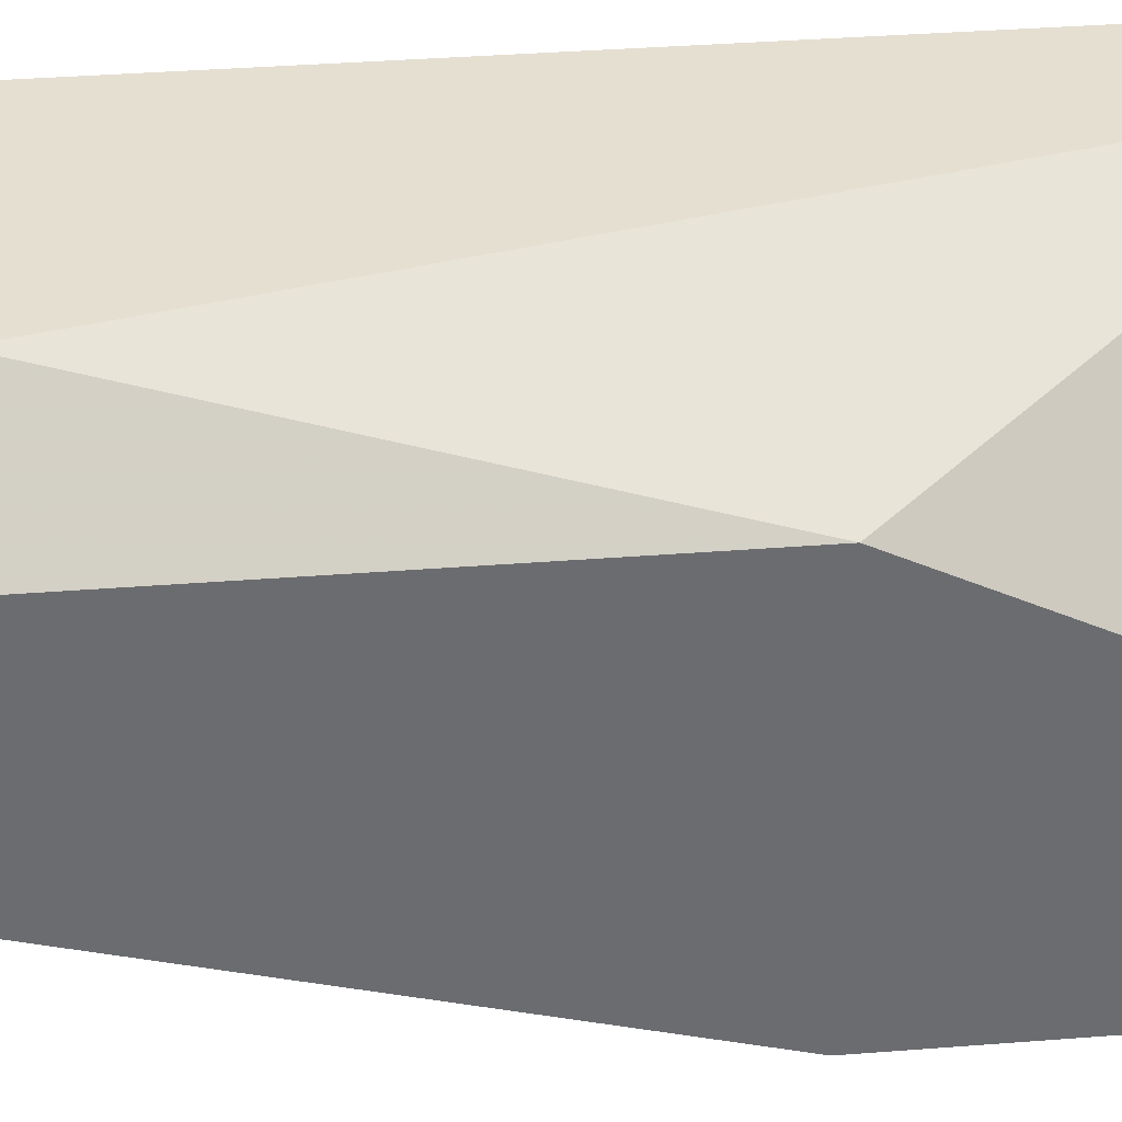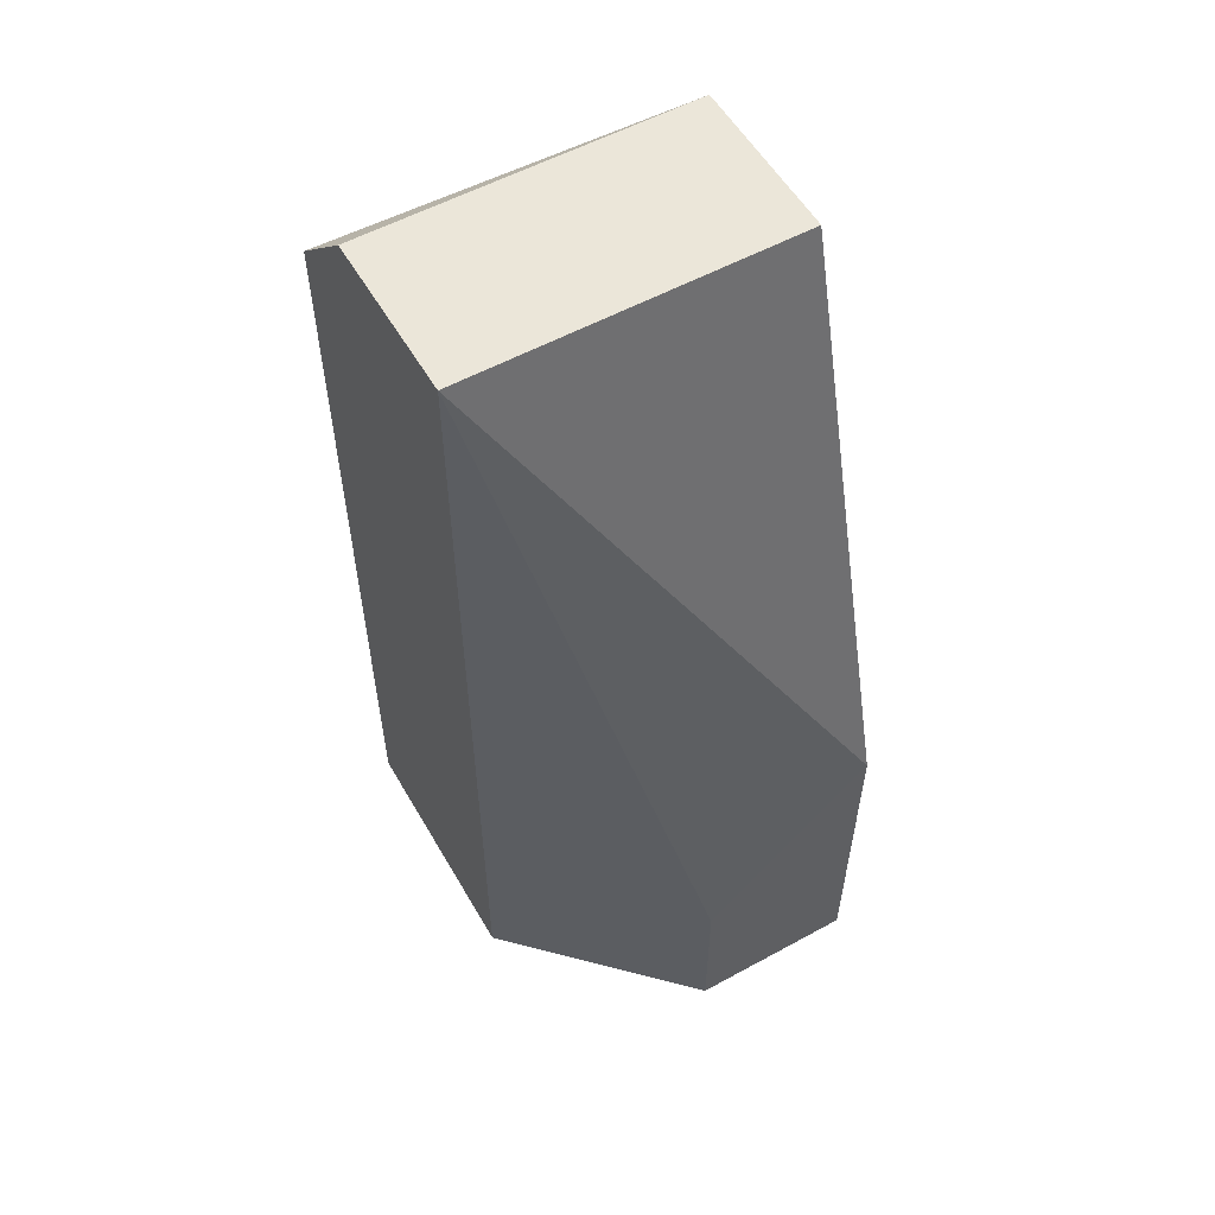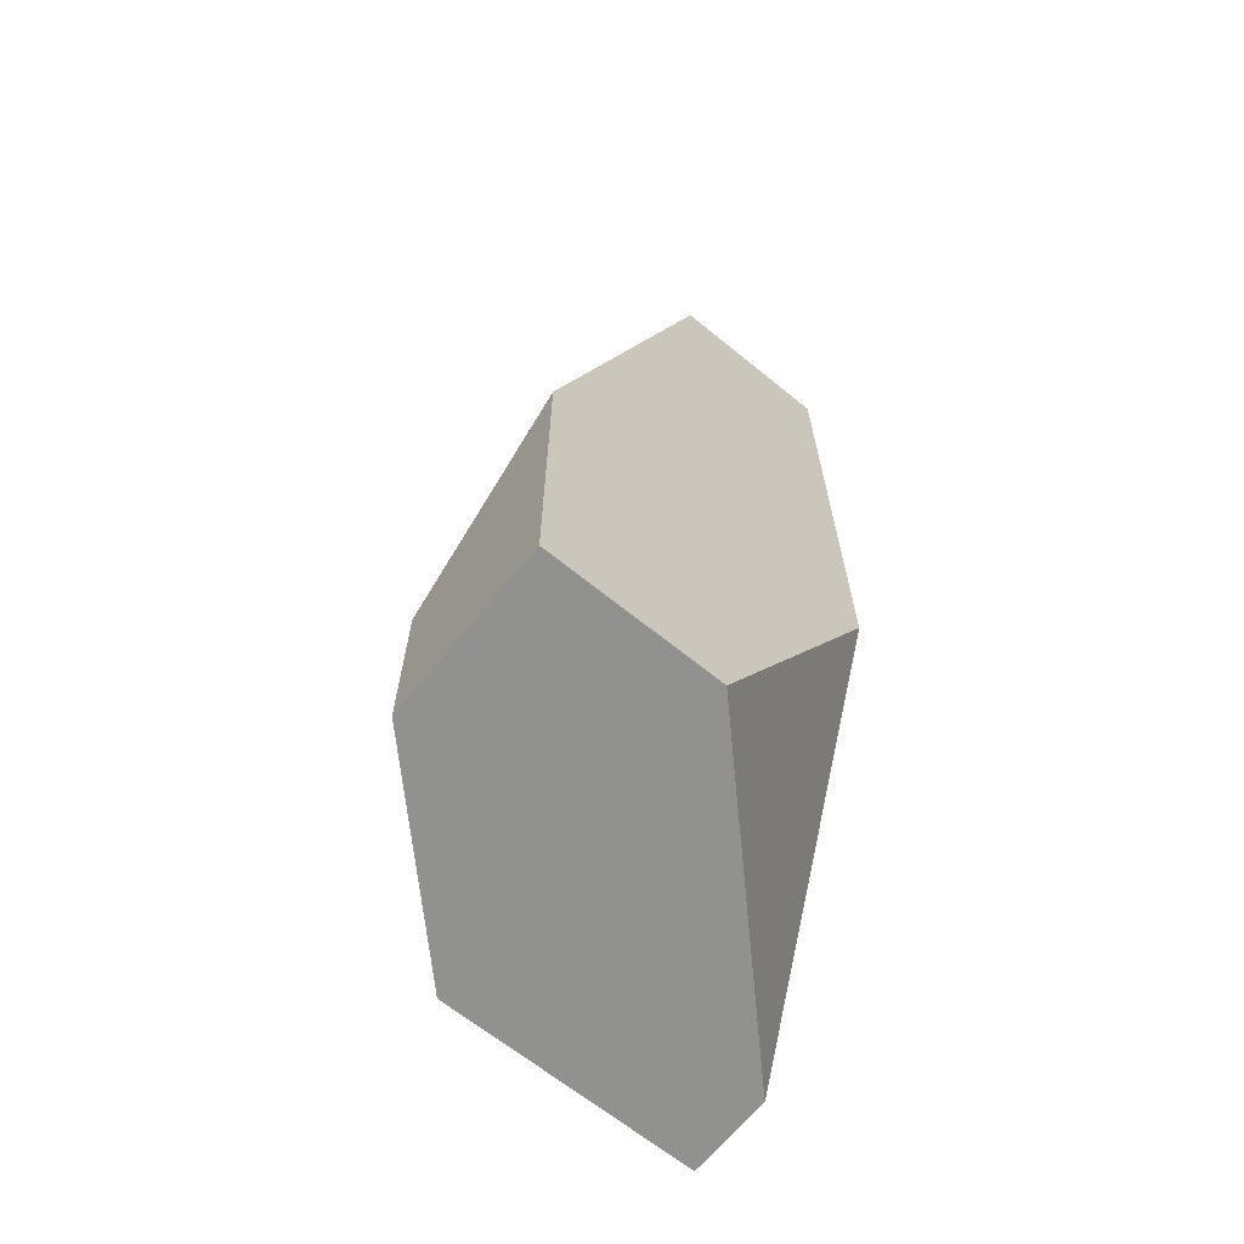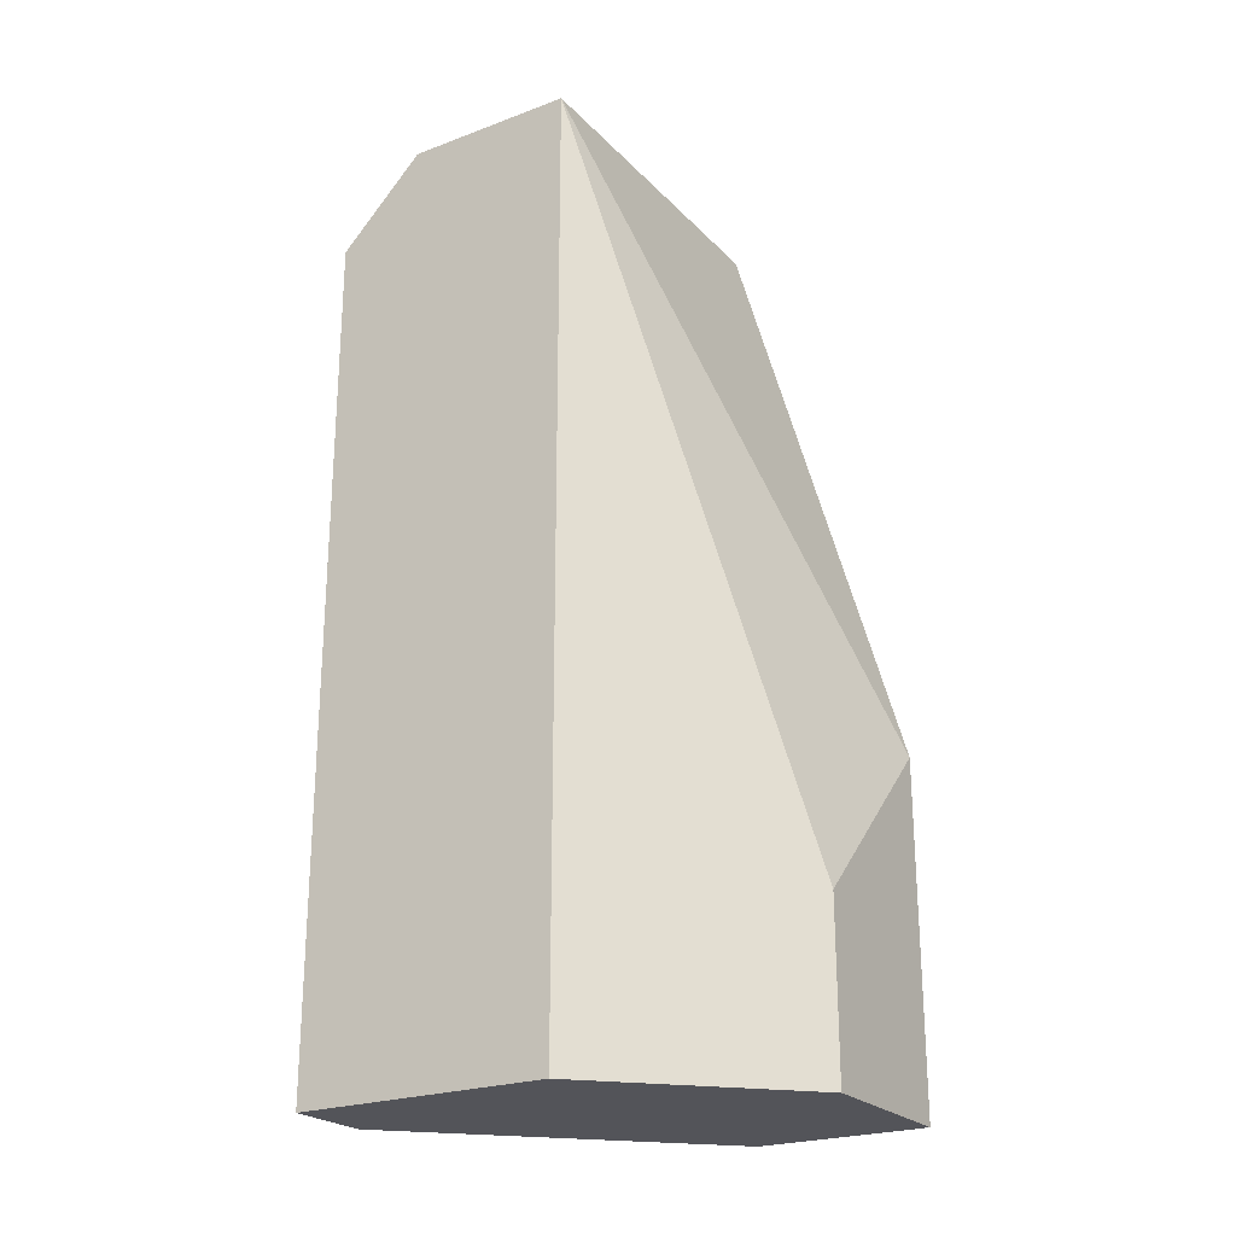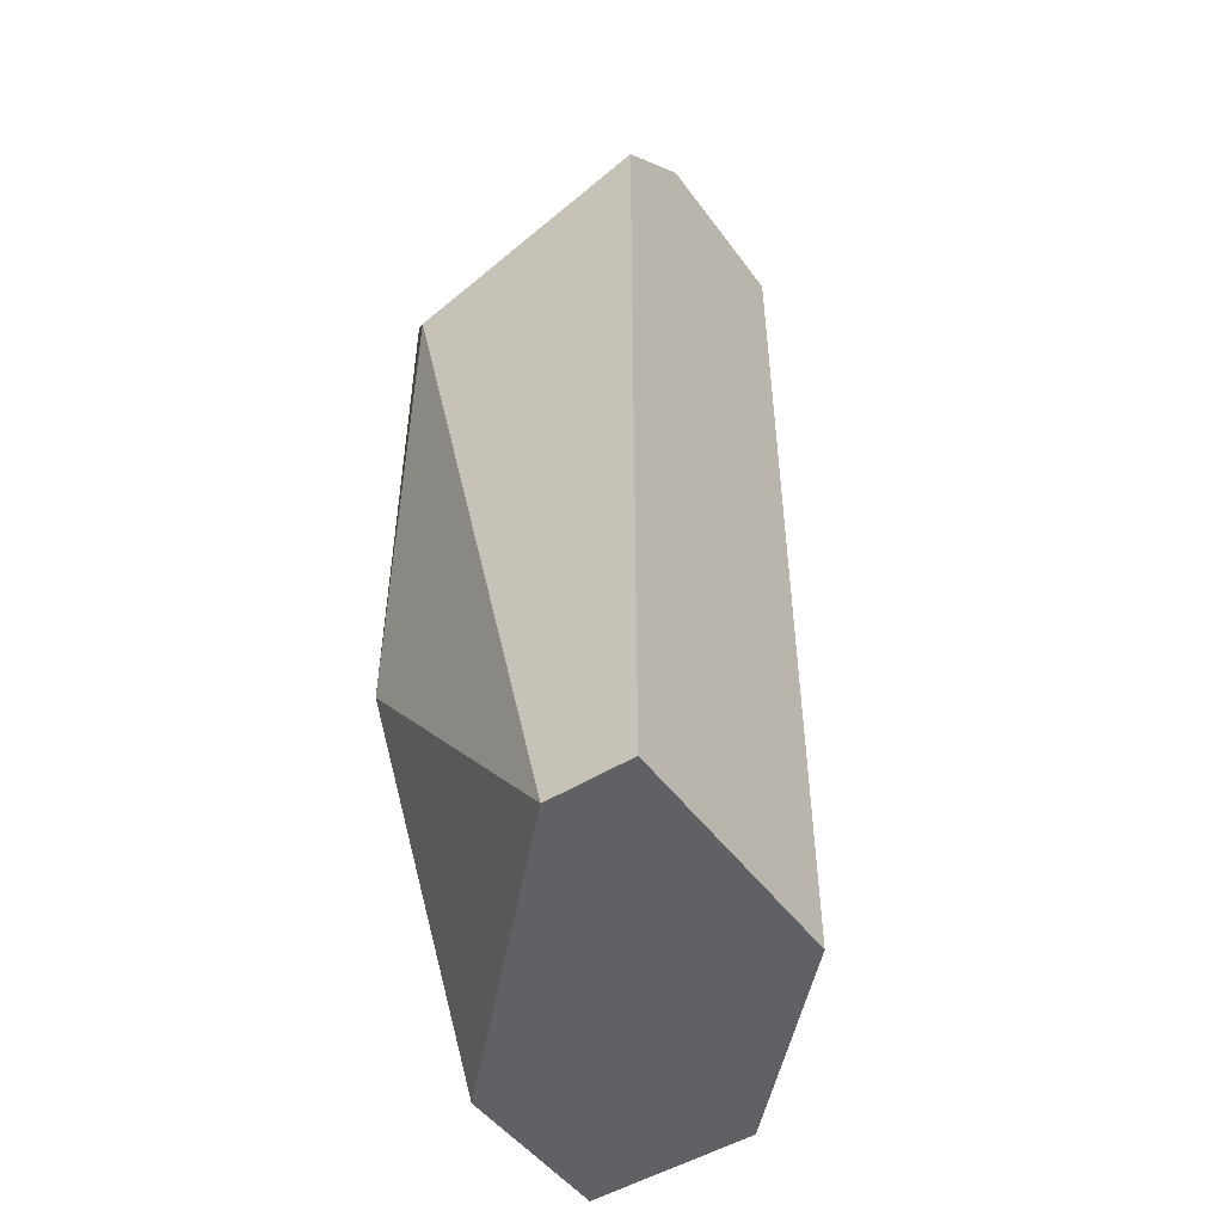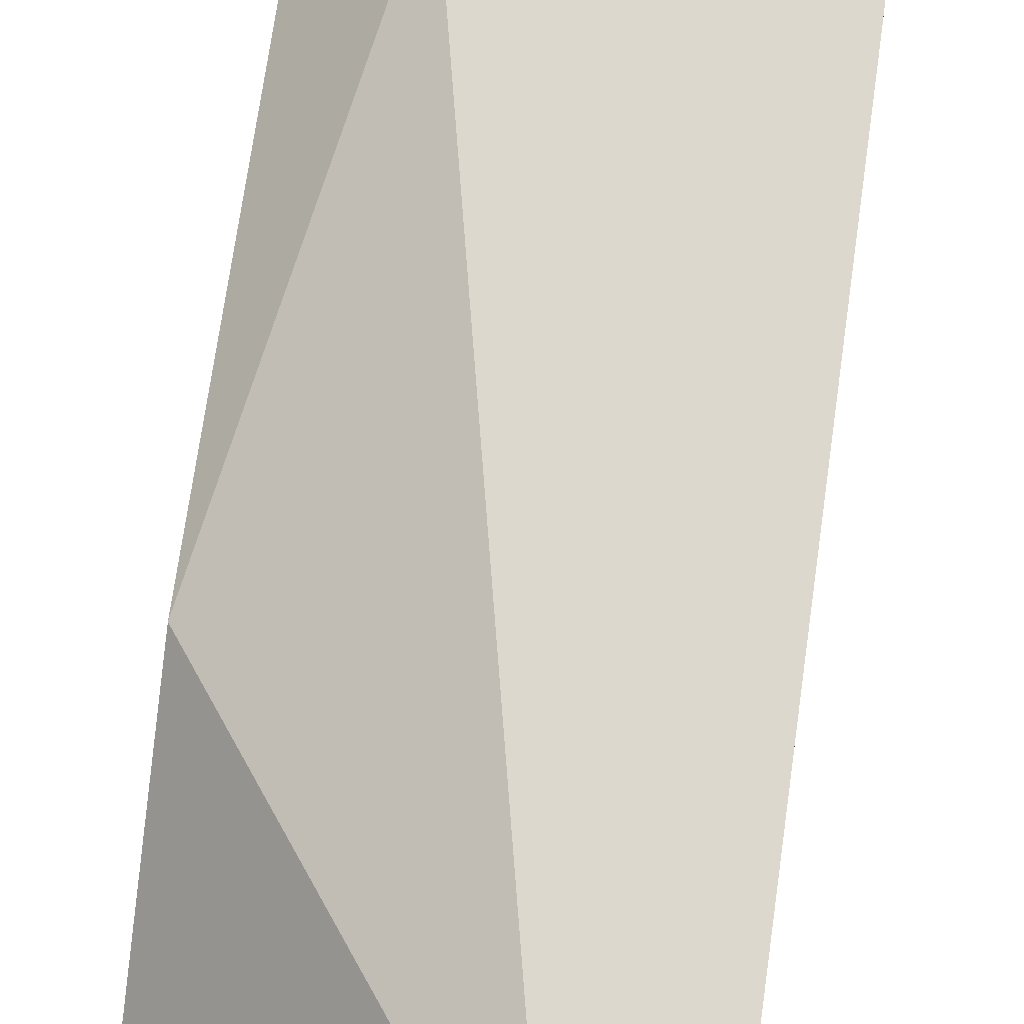
<metadata>
{"format":"obj","ext":"obj","renderer":"f3d","projection":"perspective","resolution":1024,"background":"white","views":[{"elev":36.7,"azim":84.2,"up":"+Y"},{"elev":55.9,"azim":-29.8,"up":"+Z"},{"elev":-66.0,"azim":50.8,"up":"+Z"},{"elev":-23.7,"azim":-58.0,"up":"+Z"},{"elev":-49.0,"azim":-145.3,"up":"+Z"},{"elev":72.6,"azim":-171.9,"up":"+Y"}]}
</metadata>
<code>
v -0.01268 -0.02712 -0.03098
v -0.01268 -0.02712 -0.05499
v -0.01268 -0.03432 -0.02858
v -0.01268 -0.03432 -0.05499
v -0.01268 -0.02952 -0.02858
v -0.007874 -0.03913 -0.05019
v -0.007874 -0.03913 -0.05499
v -0.01027 -0.02712 -0.05499
v -0.005472 -0.02712 -0.03338
v -0.00307 -0.03432 -0.02858
v -0.00307 -0.03432 -0.05499
v -0.00307 -0.02952 -0.04539
v -0.00307 -0.02952 -0.02858
v -0.00307 -0.03913 -0.04539
v -0.00307 -0.03913 -0.05499
f 13 1 5
f 15 7 2
f 10 15 12
f 9 2 1
f 2 3 1
f 2 7 4
f 3 2 4
f 7 3 4
f 7 15 14
f 15 10 14
f 10 3 14
f 3 10 13
f 12 9 13
f 10 12 13
f 9 1 13
f 15 2 11
f 12 15 11
f 12 11 8
f 2 9 8
f 9 12 8
f 11 2 8
f 3 7 6
f 7 14 6
f 14 3 6
f 1 3 5
f 3 13 5

</code>
